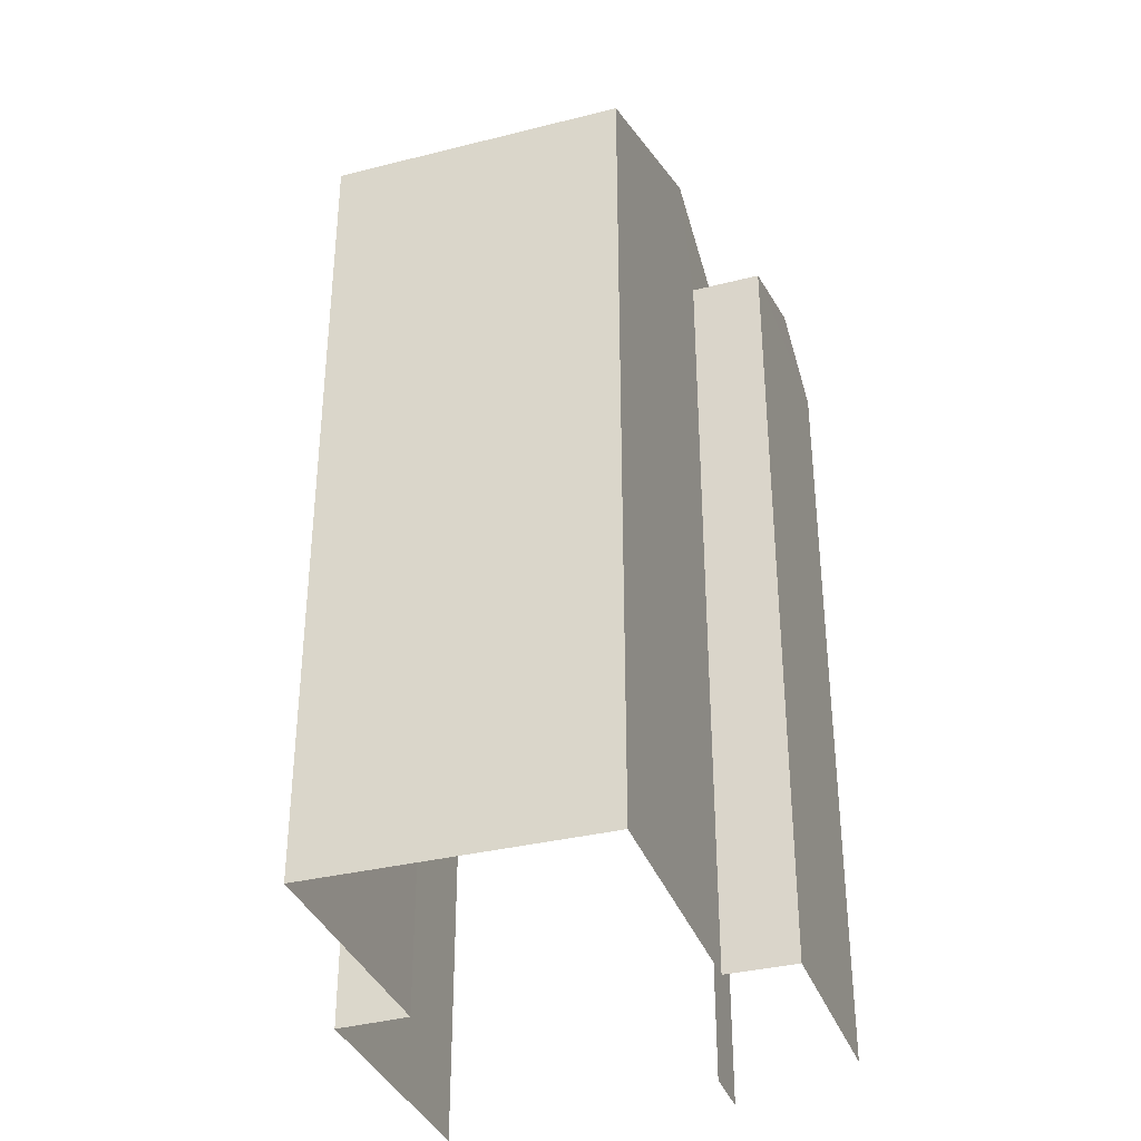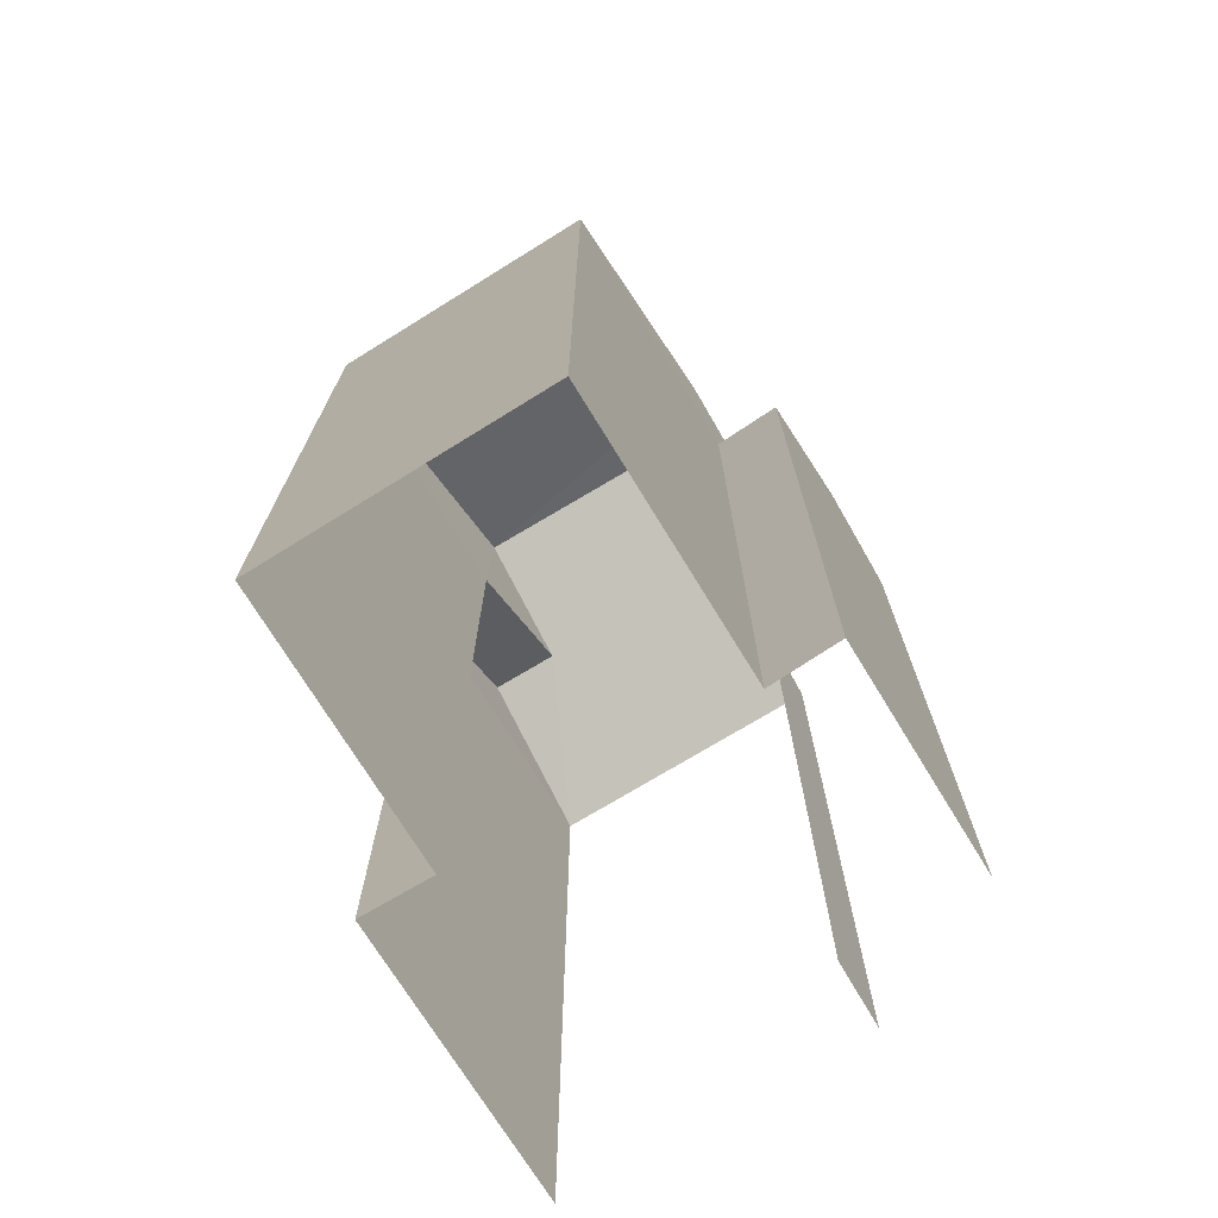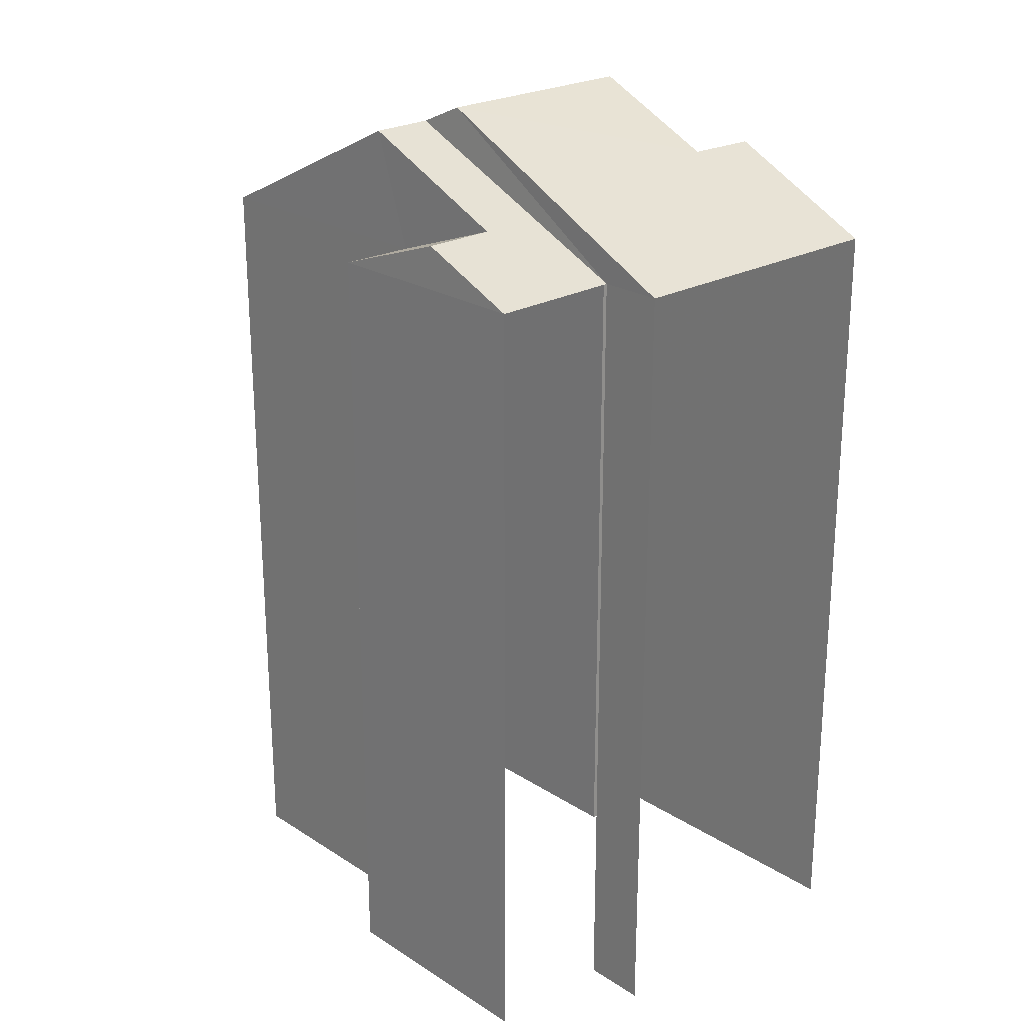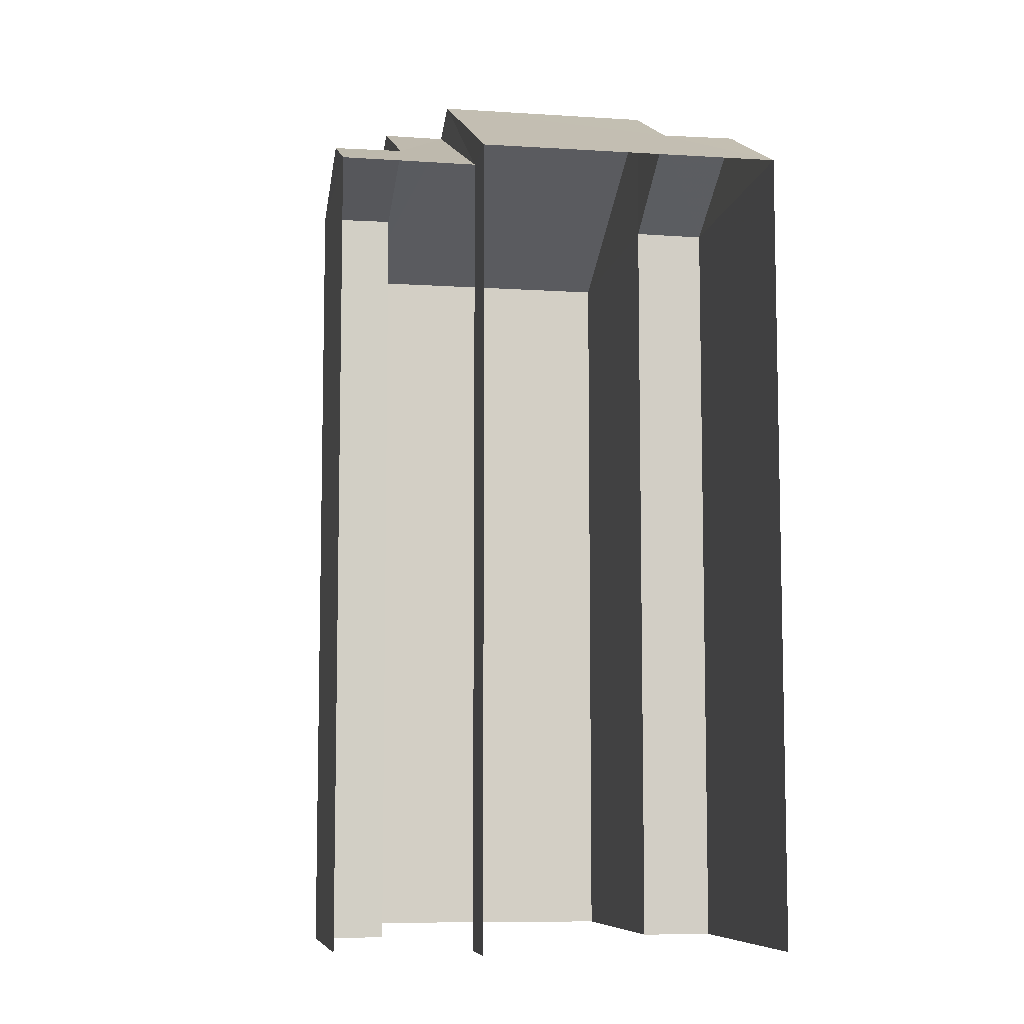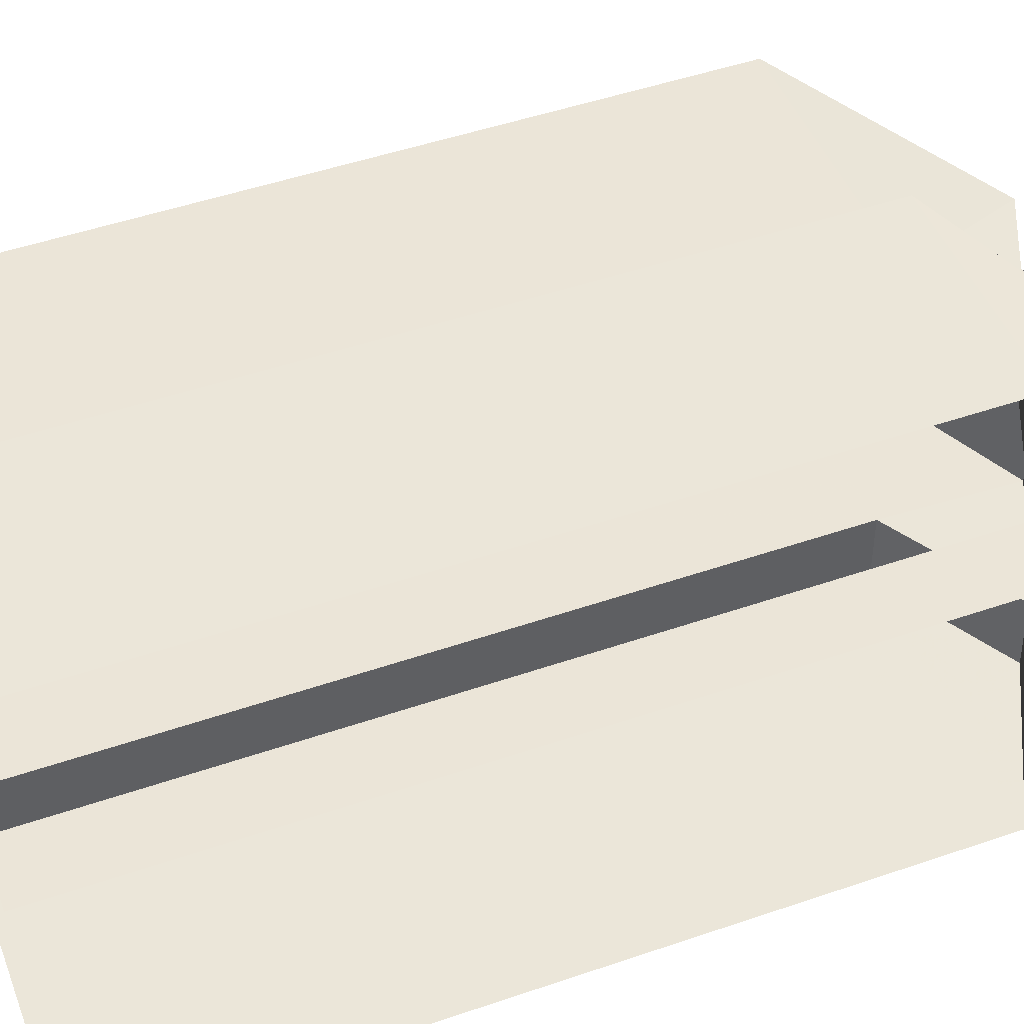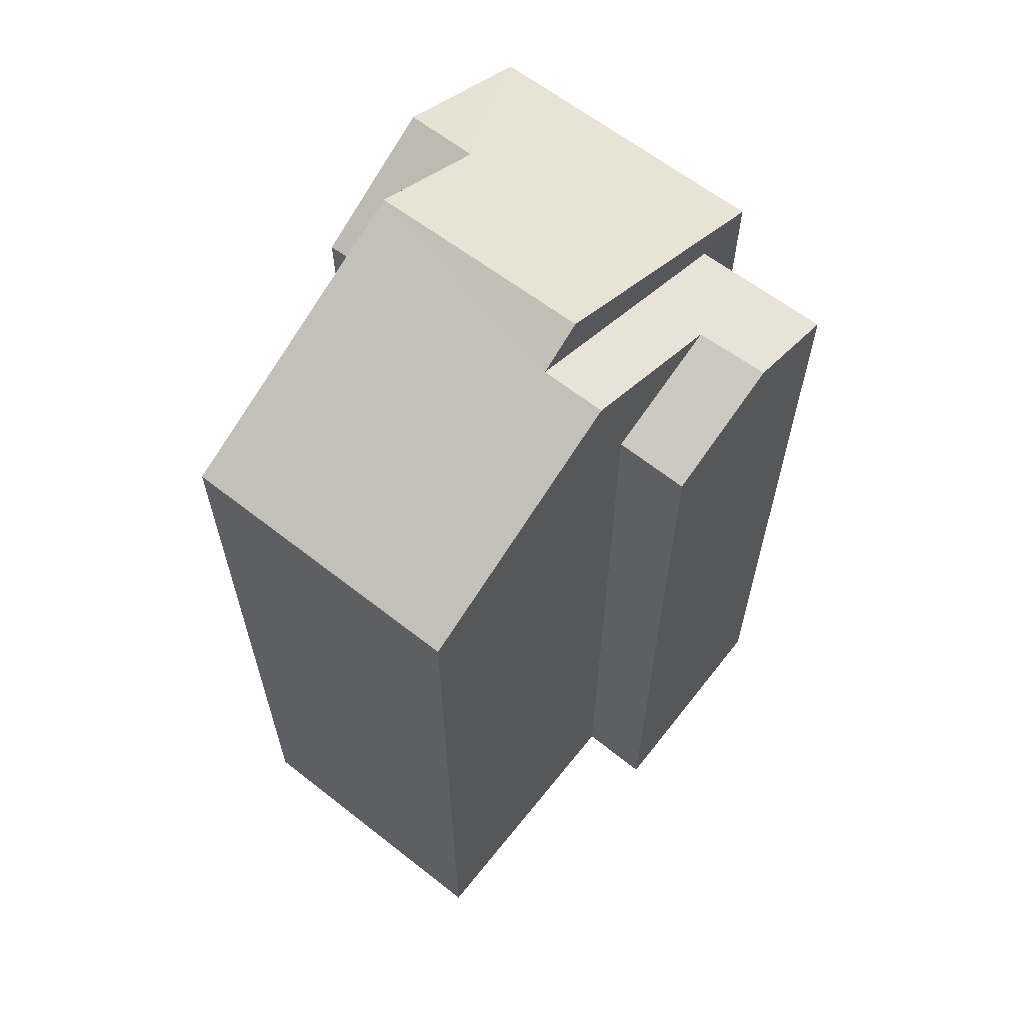
<metadata>
{"format":"obj","ext":"obj","renderer":"f3d","projection":"perspective","resolution":1024,"background":"white","views":[{"elev":-35.2,"azim":105.6,"up":"+Z"},{"elev":-72.8,"azim":118.7,"up":"+Z"},{"elev":23.5,"azim":-135.9,"up":"+Z"},{"elev":-8.2,"azim":-102.6,"up":"+Z"},{"elev":49.9,"azim":-110.7,"up":"+Y"},{"elev":63.3,"azim":125.6,"up":"+Z"}]}
</metadata>
<code>
v -3.723e+05 -1.042e+05 29.3
v -3.723e+05 -1.042e+05 29.3
v -3.723e+05 -1.042e+05 29.3
v -3.723e+05 -1.042e+05 29.3
v -3.723e+05 -1.042e+05 29.3
v -3.723e+05 -1.042e+05 29.3
v -3.723e+05 -1.042e+05 29.3
v -3.723e+05 -1.042e+05 29.3
v -3.723e+05 -1.042e+05 29.3
v -3.723e+05 -1.042e+05 29.3
v -3.723e+05 -1.042e+05 39.7
v -3.723e+05 -1.042e+05 39.7
v -3.723e+05 -1.042e+05 40.26
v -3.723e+05 -1.042e+05 40.26
v -3.723e+05 -1.042e+05 39.7
v -3.723e+05 -1.042e+05 39.7
v -3.723e+05 -1.042e+05 41.19
v -3.723e+05 -1.042e+05 41.19
v -3.723e+05 -1.042e+05 39.7
v -3.723e+05 -1.042e+05 39.7
v -3.723e+05 -1.042e+05 41.47
v -3.723e+05 -1.042e+05 41.47
v -3.723e+05 -1.042e+05 40.68
v -3.723e+05 -1.042e+05 40.68
v -3.723e+05 -1.042e+05 39.7
v -3.723e+05 -1.042e+05 39.7
v -3.723e+05 -1.042e+05 39.7
v -3.723e+05 -1.042e+05 39.7
f 1 2 3
f 3 2 4
f 5 6 4
f 2 7 8
f 5 9 10
f 9 2 8
f 4 2 9
f 5 4 9
f 3 16 15
f 3 4 16
f 28 6 5
f 28 27 6
f 11 12 13
f 14 11 13
f 13 15 14
f 15 16 14
f 14 17 18
f 14 16 17
f 17 19 20
f 20 18 17
f 21 19 17
f 22 21 17
f 23 24 25
f 26 23 25
f 21 22 23
f 22 27 23
f 23 28 24
f 23 27 28
f 2 20 7
f 20 11 18
f 18 11 14
f 2 11 20
f 9 25 10
f 9 26 25
f 20 8 7
f 20 19 8
f 11 1 12
f 11 2 1
f 5 10 28
f 28 25 24
f 28 10 25
f 26 9 19
f 23 26 21
f 9 8 19
f 21 26 19
f 1 3 12
f 12 15 13
f 12 3 15
f 16 4 27
f 17 16 22
f 4 6 27
f 22 16 27

</code>
